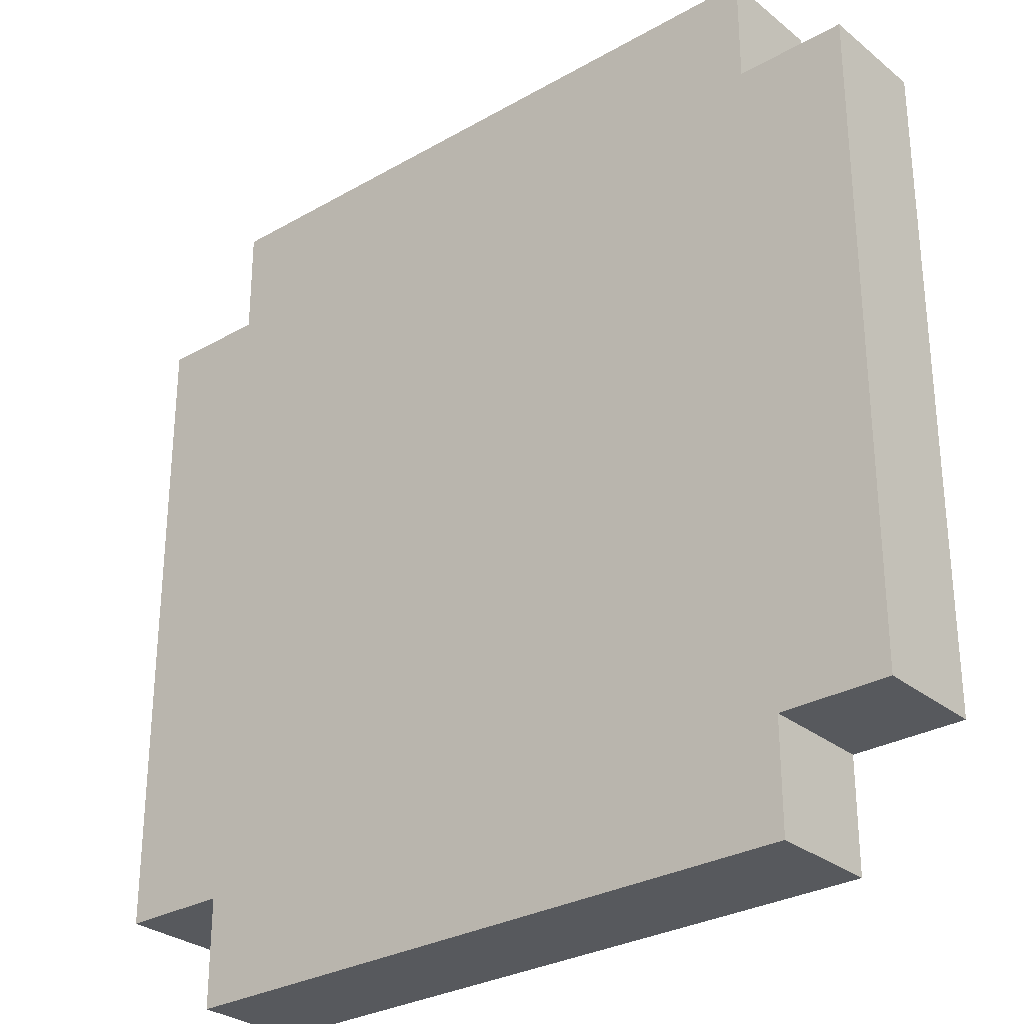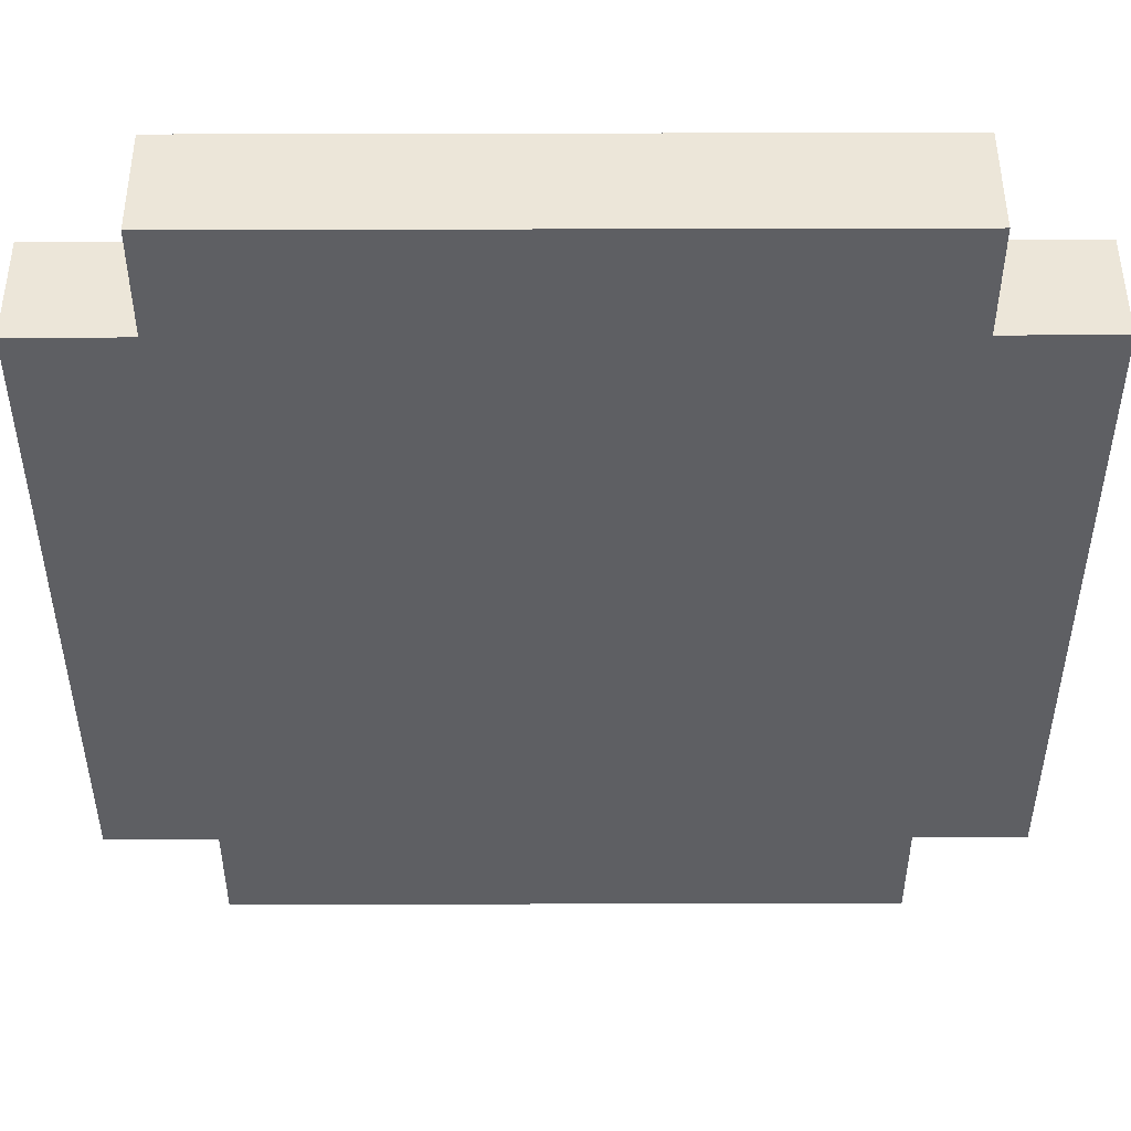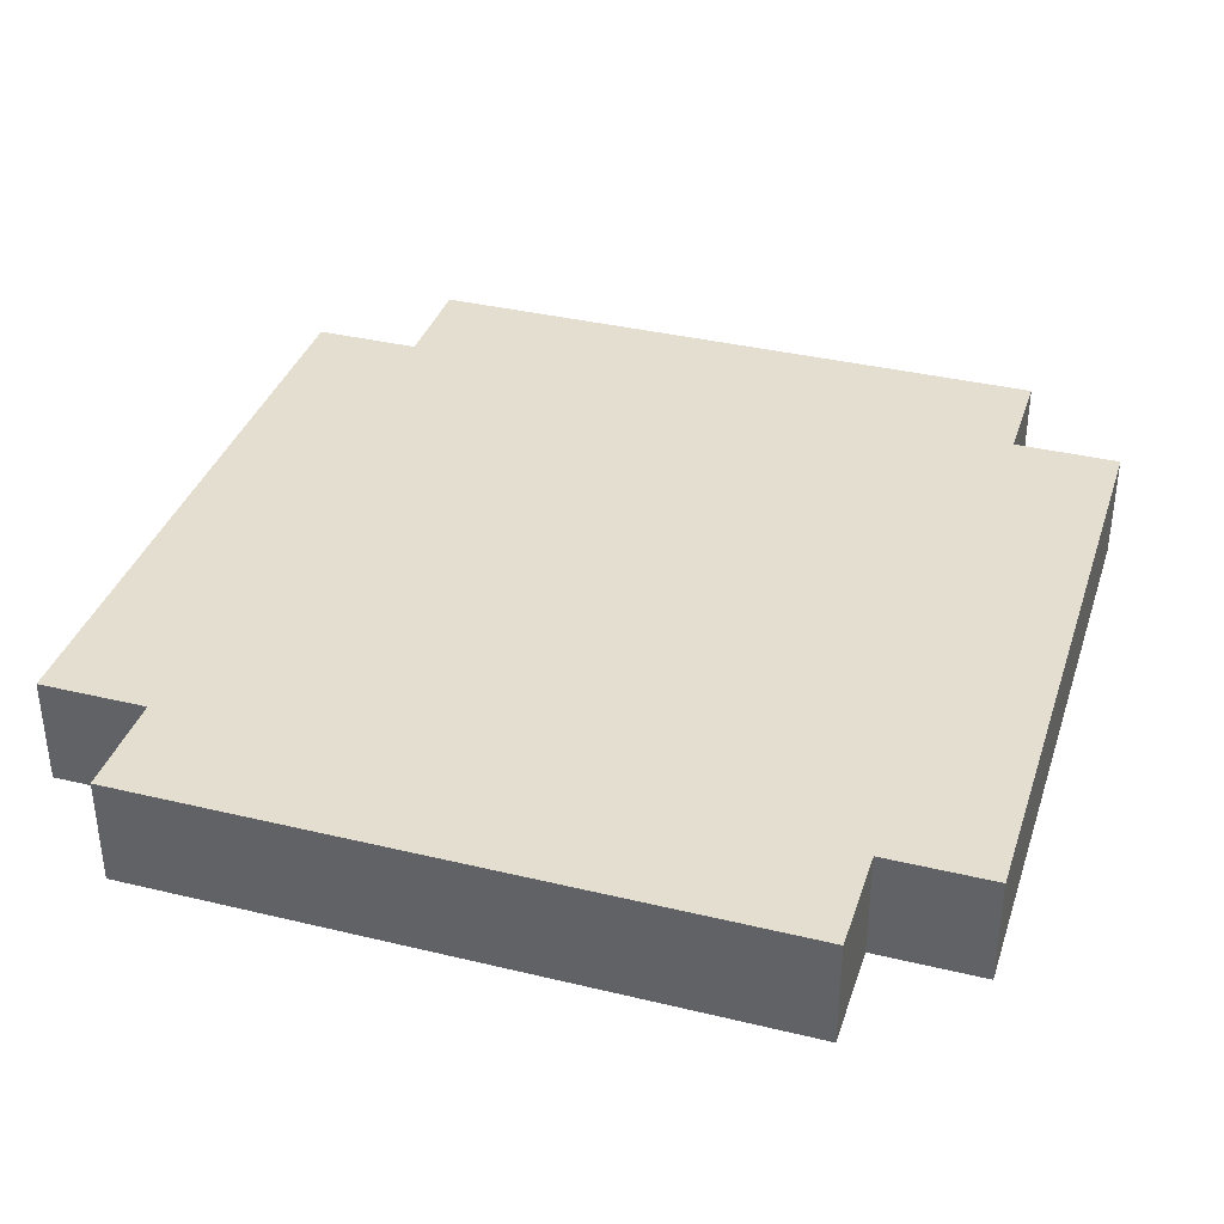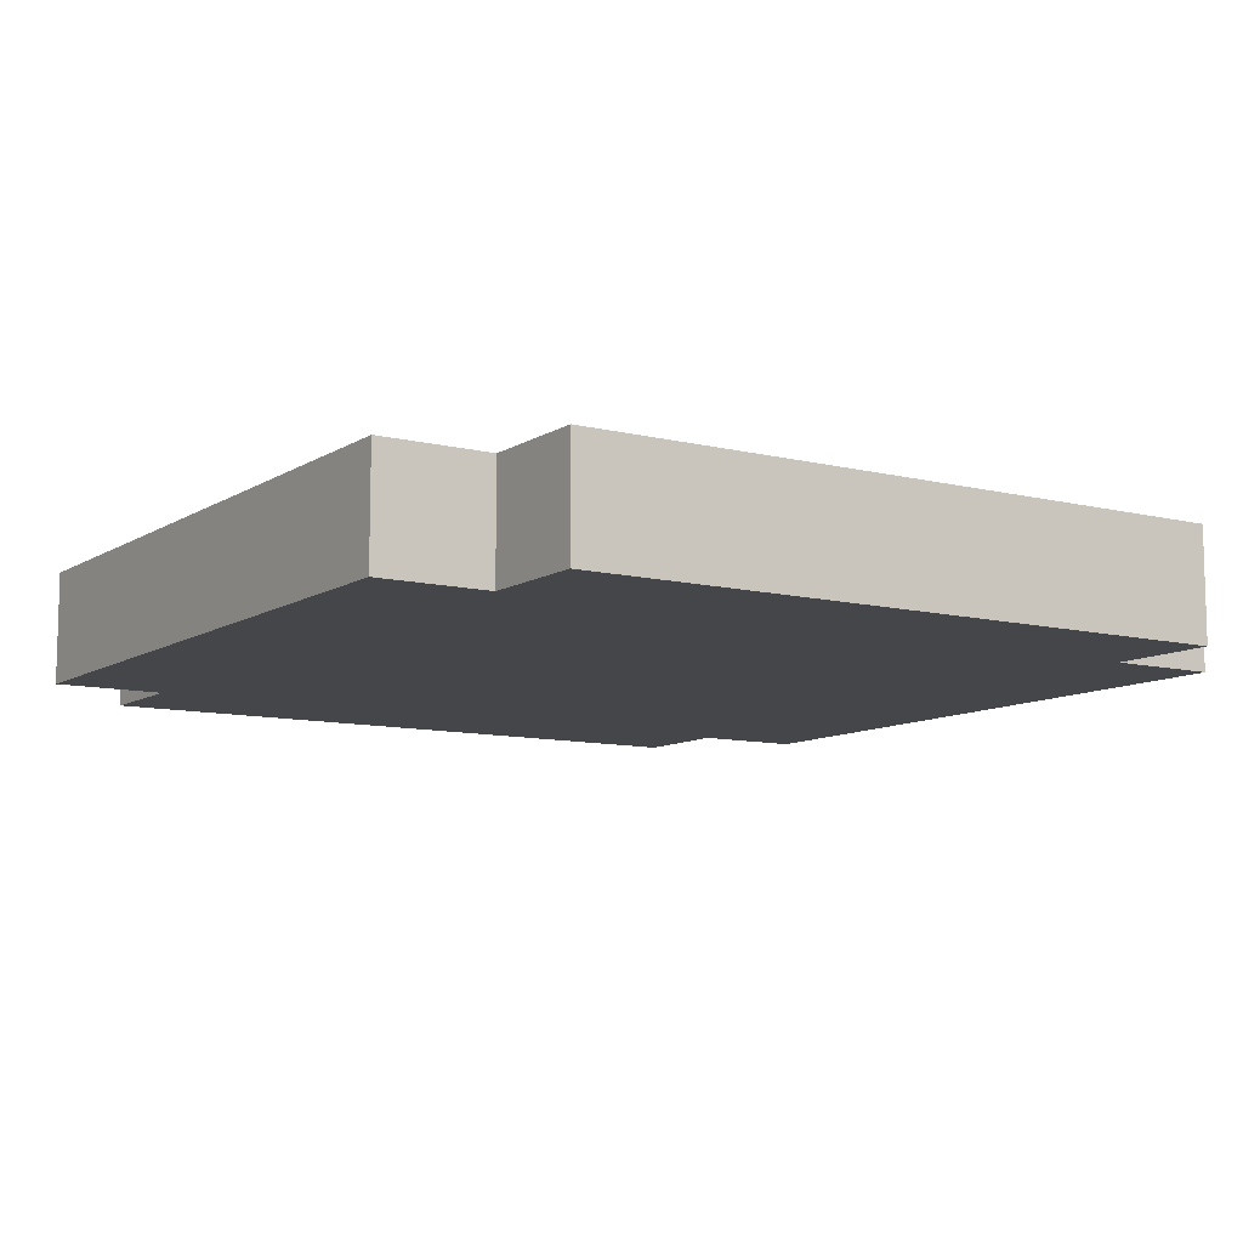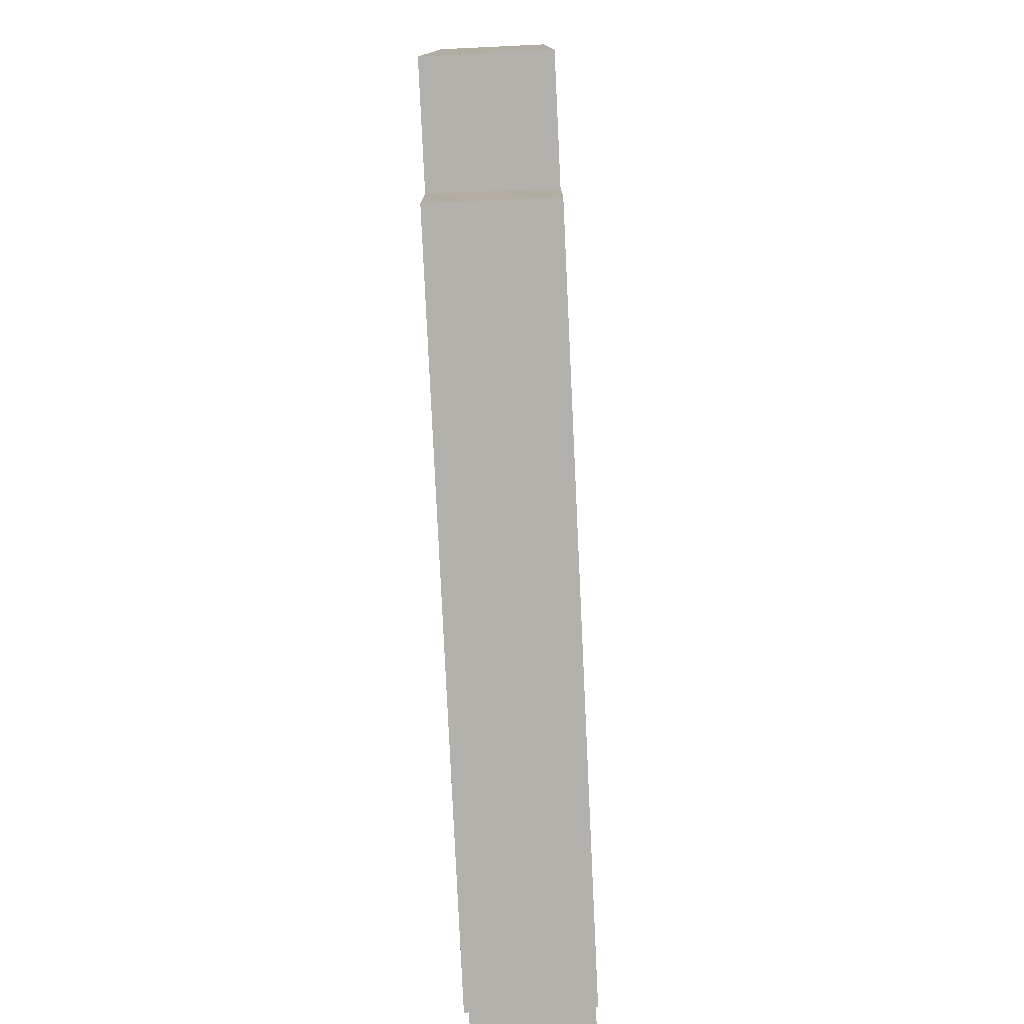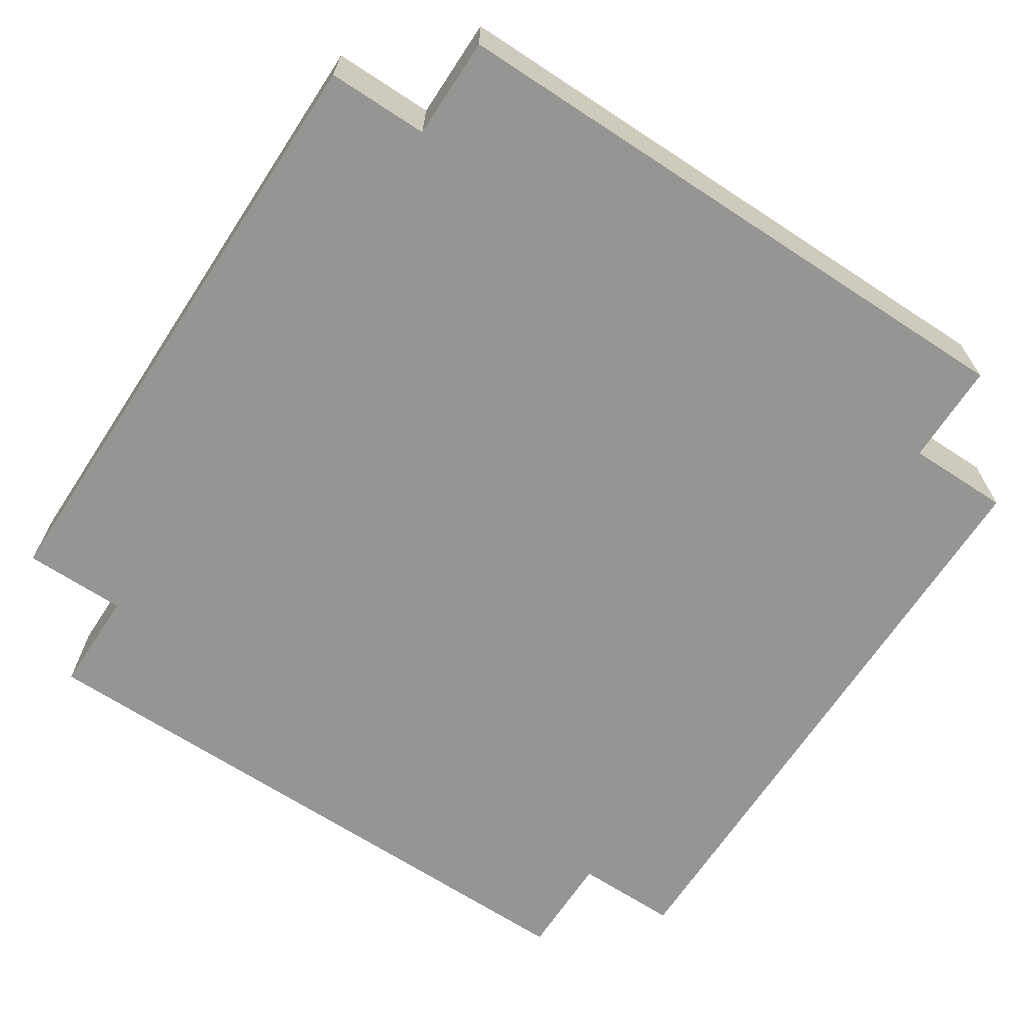
<metadata>
{"format":"obj","ext":"obj","renderer":"f3d","projection":"perspective","resolution":1024,"background":"white","views":[{"elev":-29.2,"azim":40.3,"up":"+Z"},{"elev":48.6,"azim":-0.2,"up":"+Z"},{"elev":36.5,"azim":-72.6,"up":"+Y"},{"elev":-9.8,"azim":57.1,"up":"+Y"},{"elev":-79.0,"azim":92.7,"up":"+Z"},{"elev":-67.3,"azim":146.7,"up":"+Y"}]}
</metadata>
<code>
o
v 0.1 1 -0.2
v 0.1 1 -0.8
v 0.1 1.1 -0.2
v 0.1 1.1 -0.8
v 0.2 1 -0.1
v 0.2 1 -0.2
v 0.2 1 -0.8
v 0.2 1 -0.9
v 0.2 1.1 -0.1
v 0.2 1.1 -0.2
v 0.2 1.1 -0.8
v 0.2 1.1 -0.9
v 0.8 1 -0.1
v 0.8 1 -0.2
v 0.8 1 -0.8
v 0.8 1 -0.9
v 0.8 1.1 -0.1
v 0.8 1.1 -0.2
v 0.8 1.1 -0.8
v 0.8 1.1 -0.9
v 0.9 1 -0.2
v 0.9 1 -0.8
v 0.9 1.1 -0.2
v 0.9 1.1 -0.8
v 0.2 1 -0.1
v 0.2 1.1 -0.1
v 0.8 1 -0.1
v 0.8 1.1 -0.1
v 0.1 1 -0.2
v 0.1 1.1 -0.2
v 0.2 1 -0.2
v 0.2 1.1 -0.2
v 0.8 1 -0.2
v 0.8 1.1 -0.2
v 0.9 1 -0.2
v 0.9 1.1 -0.2
v 0.1 1 -0.8
v 0.1 1.1 -0.8
v 0.2 1 -0.8
v 0.2 1.1 -0.8
v 0.8 1 -0.8
v 0.8 1.1 -0.8
v 0.9 1 -0.8
v 0.9 1.1 -0.8
v 0.2 1 -0.9
v 0.2 1.1 -0.9
v 0.8 1 -0.9
v 0.8 1.1 -0.9
v 0.2 1 -0.1
v 0.8 1 -0.1
v 0.1 1 -0.2
v 0.2 1 -0.2
v 0.8 1 -0.2
v 0.9 1 -0.2
v 0.3 1 -0.3
v 0.7 1 -0.3
v 0.4 1 -0.4
v 0.7 1 -0.4
v 0.4 1 -0.6
v 0.7 1 -0.6
v 0.3 1 -0.7
v 0.7 1 -0.7
v 0.1 1 -0.8
v 0.2 1 -0.8
v 0.8 1 -0.8
v 0.9 1 -0.8
v 0.2 1 -0.9
v 0.8 1 -0.9
v 0.2 1.1 -0.1
v 0.8 1.1 -0.1
v 0.1 1.1 -0.2
v 0.2 1.1 -0.2
v 0.8 1.1 -0.2
v 0.9 1.1 -0.2
v 0.3 1.1 -0.3
v 0.7 1.1 -0.3
v 0.4 1.1 -0.4
v 0.7 1.1 -0.4
v 0.4 1.1 -0.6
v 0.7 1.1 -0.6
v 0.3 1.1 -0.7
v 0.7 1.1 -0.7
v 0.1 1.1 -0.8
v 0.2 1.1 -0.8
v 0.8 1.1 -0.8
v 0.9 1.1 -0.8
v 0.2 1.1 -0.9
v 0.8 1.1 -0.9
f 3 2 1
f 4 2 3
f 9 6 5
f 10 6 9
f 11 8 7
f 12 8 11
f 13 14 17
f 17 14 18
f 15 16 19
f 19 16 20
f 21 22 23
f 23 22 24
f 27 26 25
f 28 26 27
f 31 30 29
f 32 30 31
f 35 34 33
f 36 34 35
f 37 38 39
f 39 38 40
f 41 42 43
f 43 42 44
f 45 46 47
f 47 46 48
f 52 50 49
f 53 50 52
f 55 52 51
f 55 54 53
f 55 53 52
f 56 54 55
f 57 56 55
f 58 54 56
f 58 56 57
f 59 57 55
f 59 58 57
f 60 54 58
f 60 58 59
f 61 55 51
f 61 59 55
f 61 60 59
f 62 54 60
f 62 60 61
f 63 61 51
f 63 62 61
f 64 62 63
f 65 54 62
f 65 62 64
f 66 54 65
f 67 65 64
f 68 65 67
f 69 70 72
f 72 70 73
f 71 72 75
f 73 74 75
f 72 73 75
f 75 74 76
f 75 76 77
f 76 74 78
f 77 76 78
f 75 77 79
f 77 78 79
f 78 74 80
f 79 78 80
f 71 75 81
f 75 79 81
f 79 80 81
f 80 74 82
f 81 80 82
f 71 81 83
f 81 82 83
f 83 82 84
f 82 74 85
f 84 82 85
f 85 74 86
f 84 85 87
f 87 85 88

</code>
